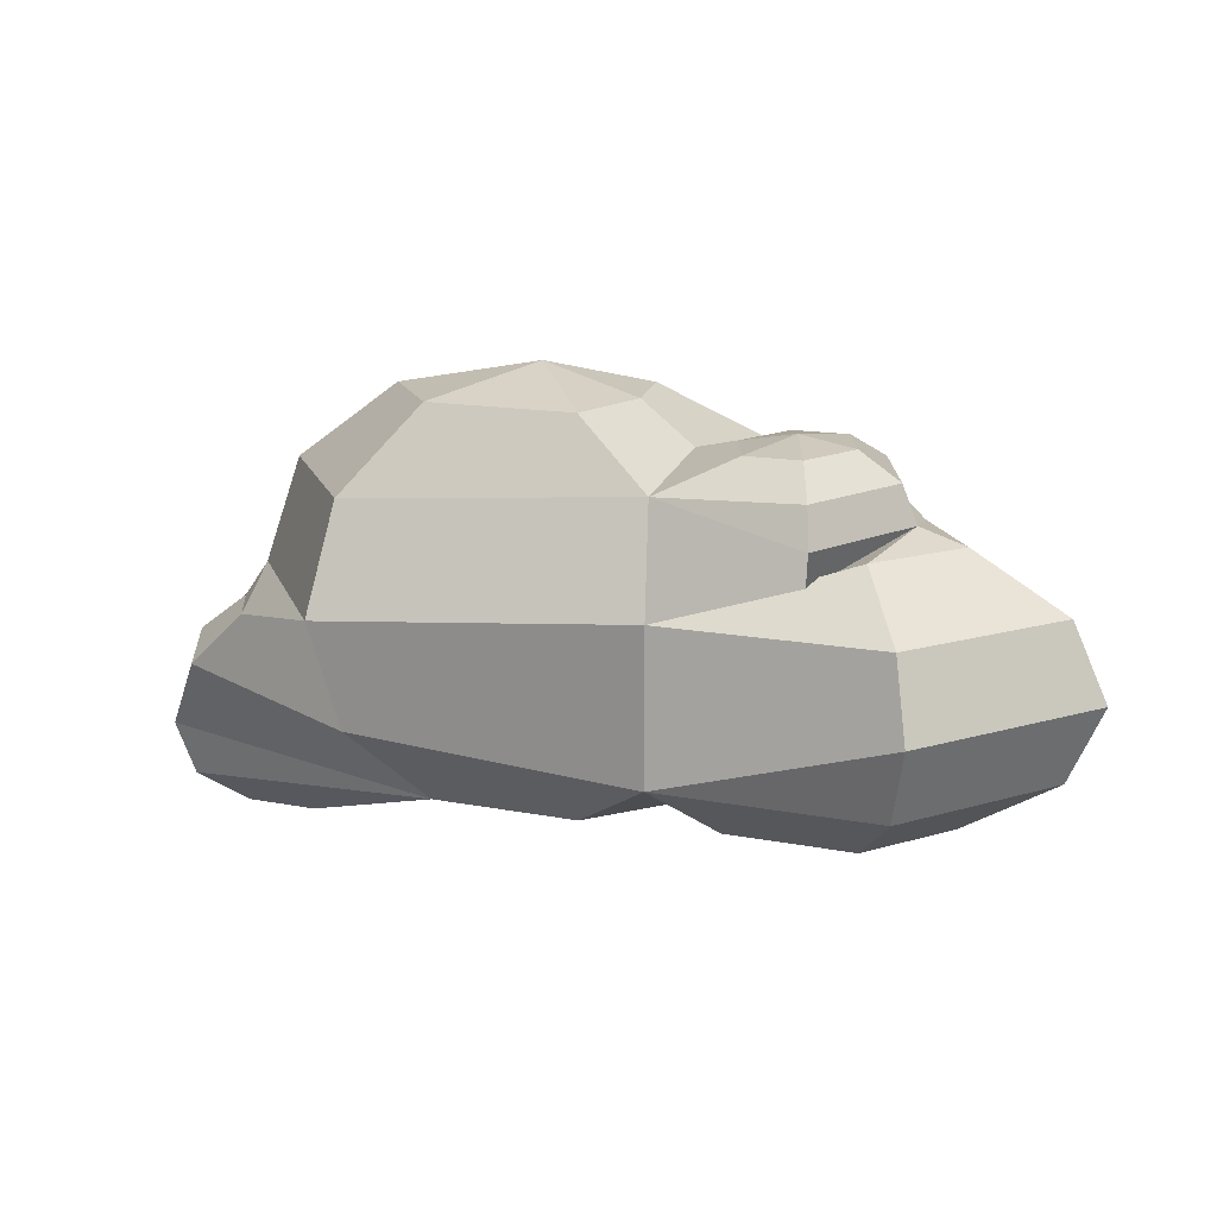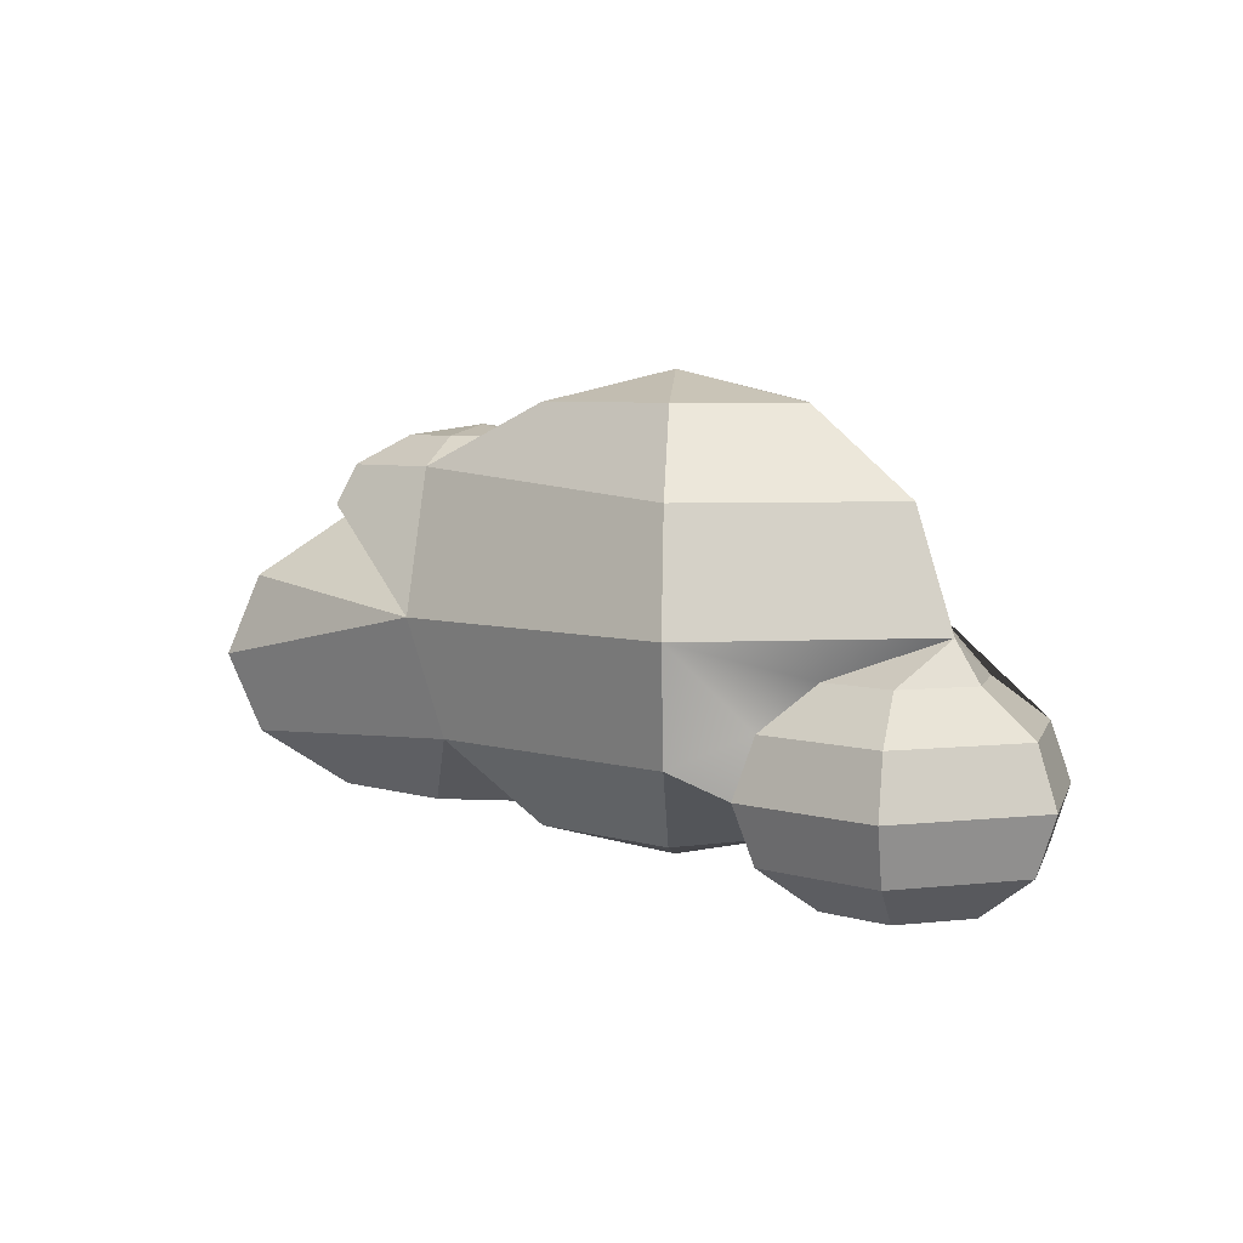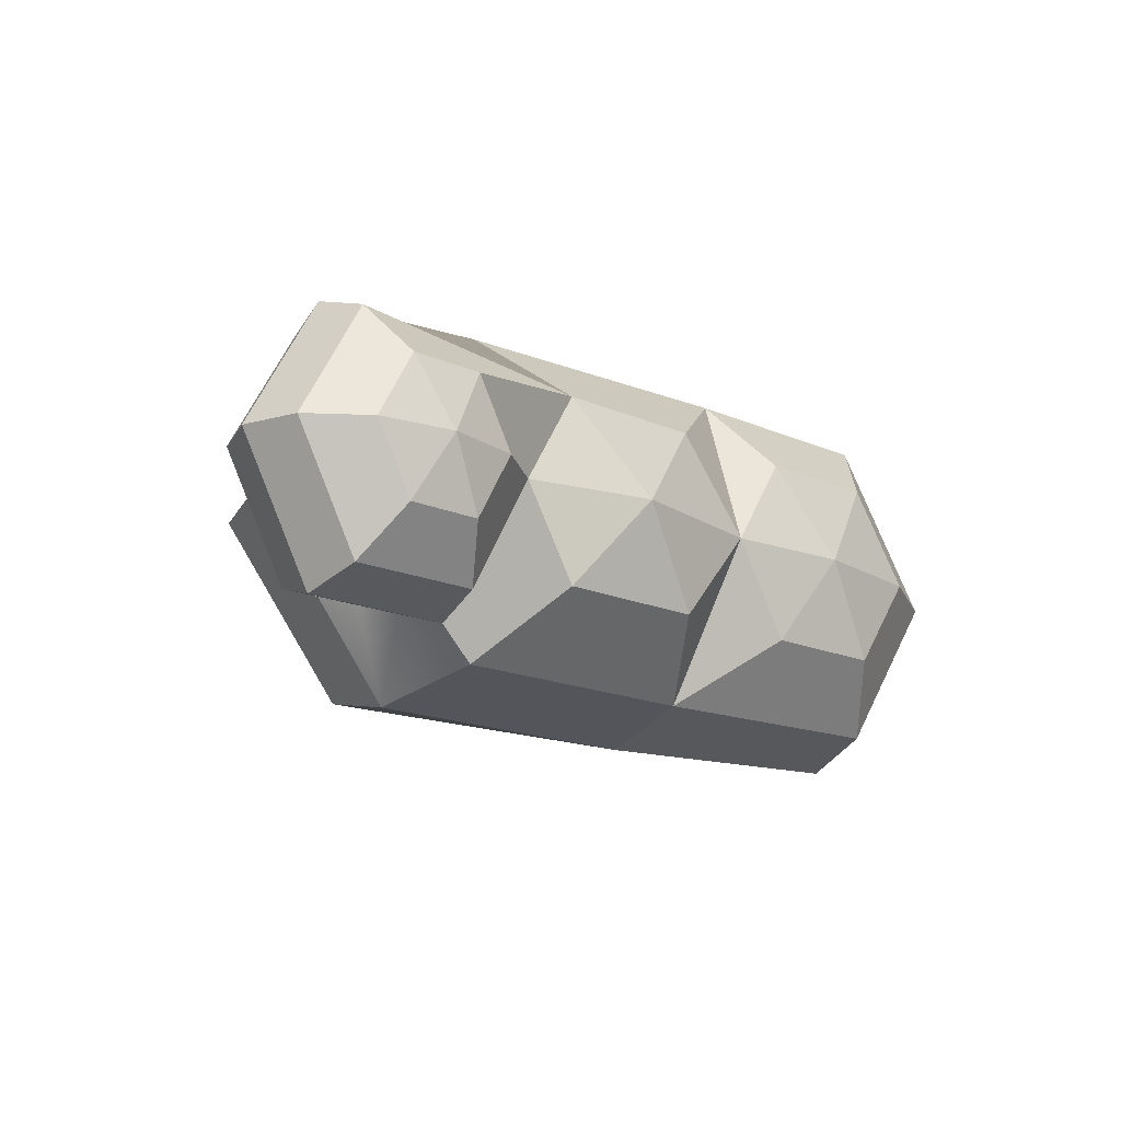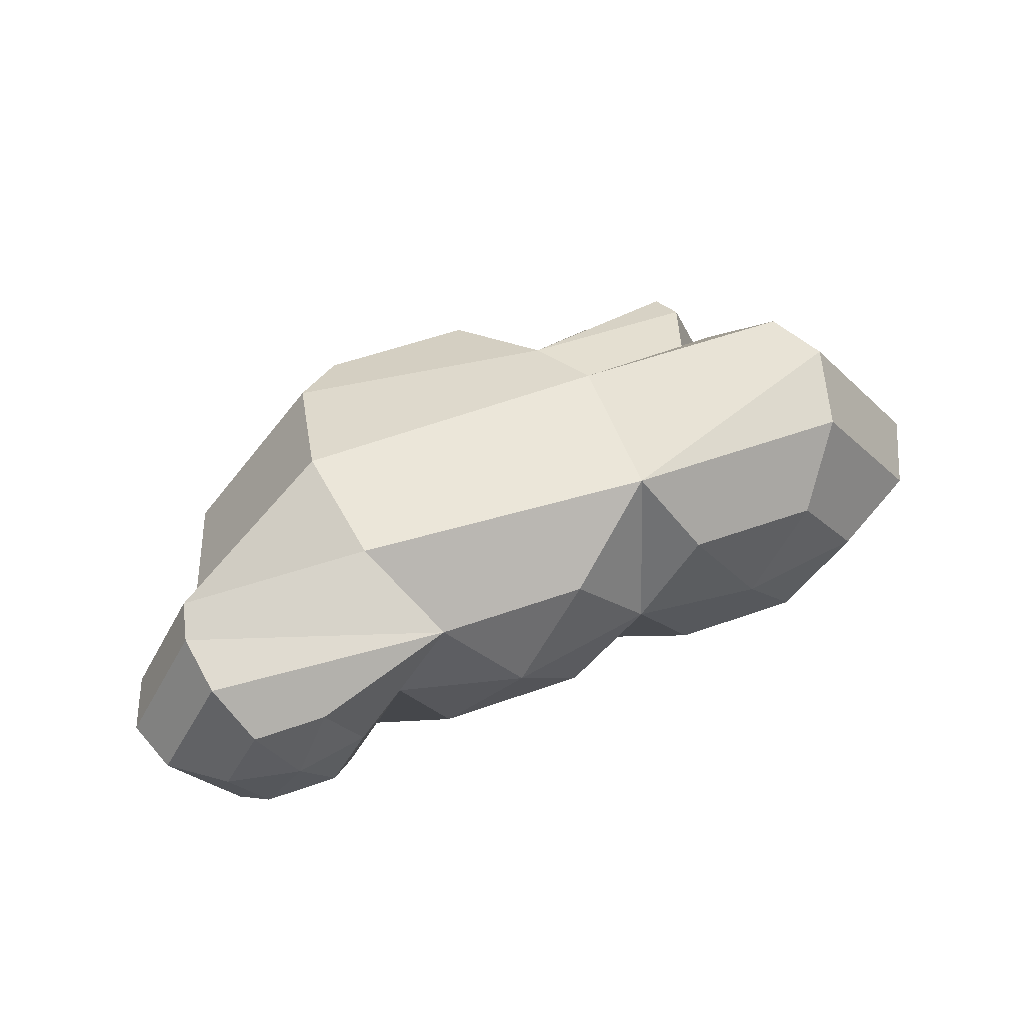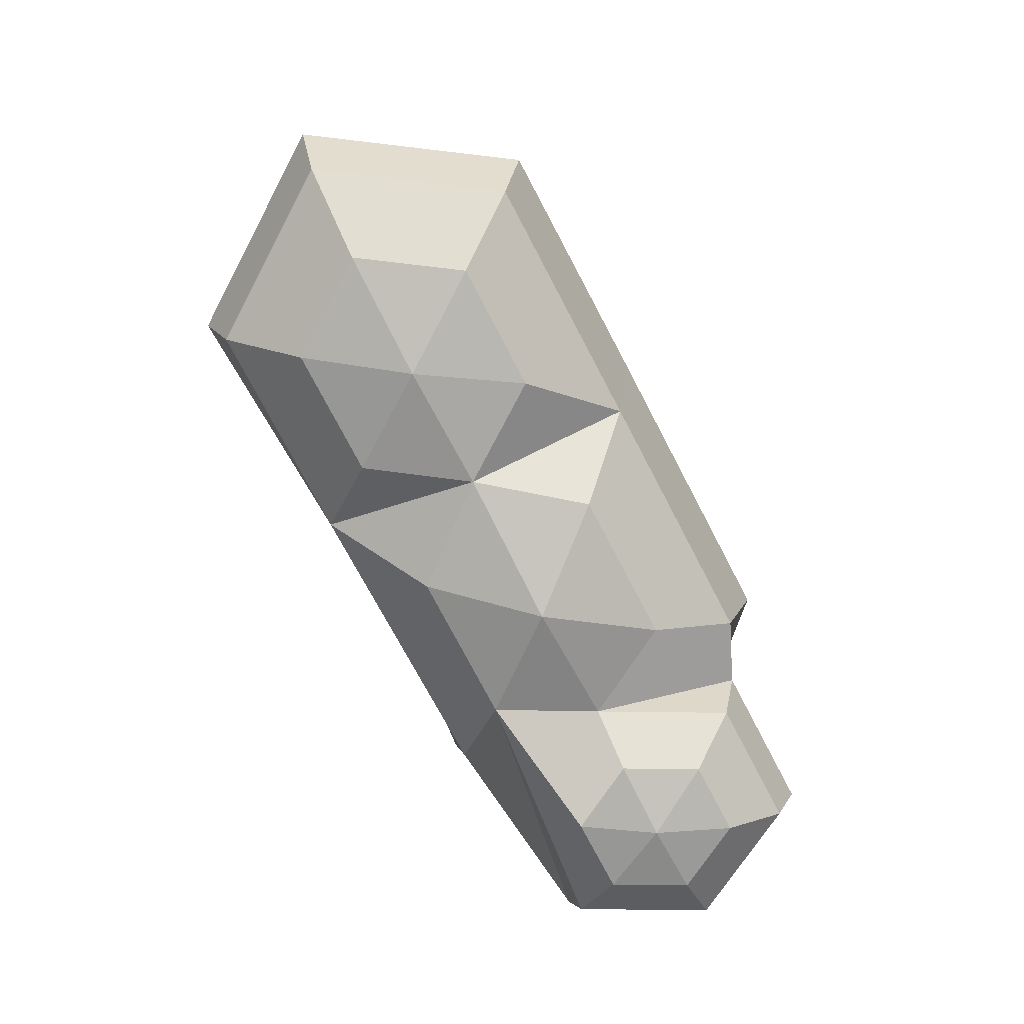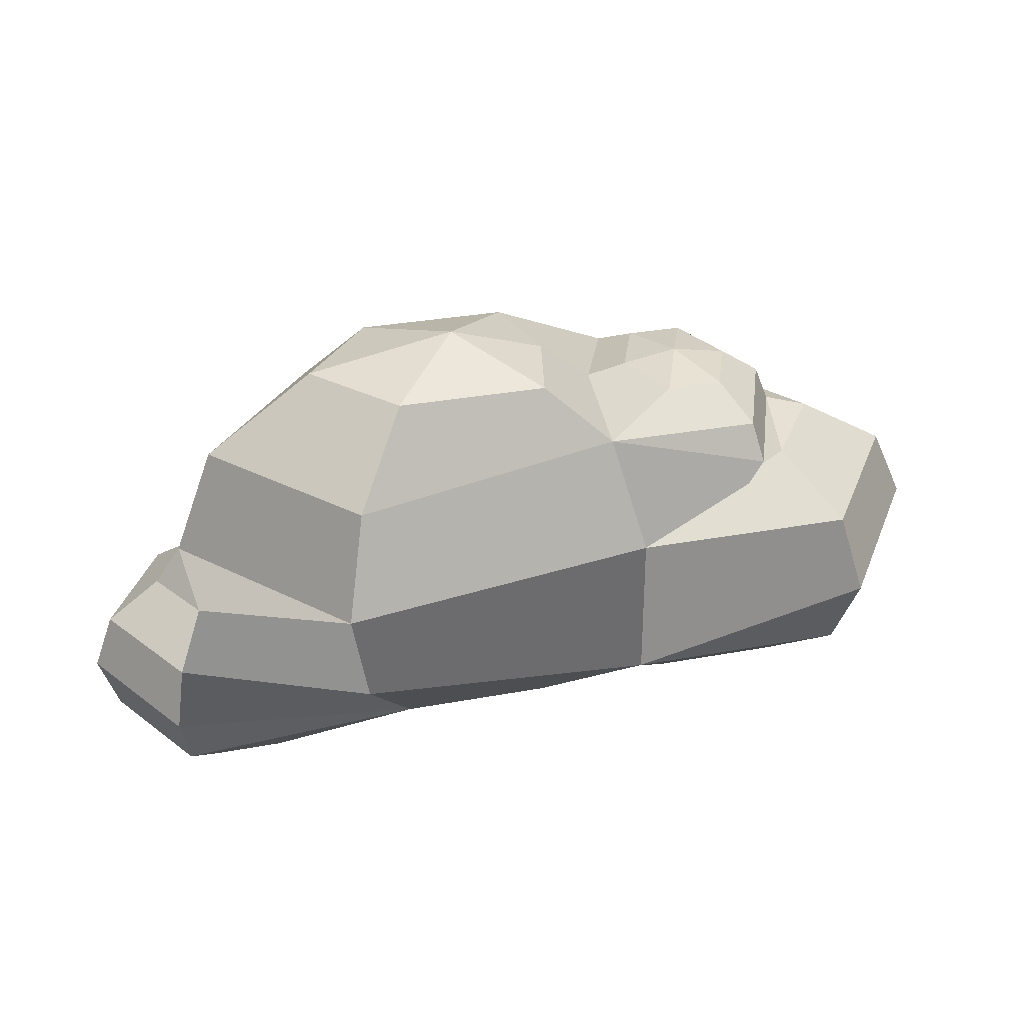
<metadata>
{"format":"obj","ext":"obj","renderer":"f3d","projection":"perspective","resolution":1024,"background":"white","views":[{"elev":14.7,"azim":22.9,"up":"+Y"},{"elev":5.7,"azim":-137.1,"up":"+Y"},{"elev":-16.9,"azim":-41.3,"up":"+Z"},{"elev":55.3,"azim":-20.5,"up":"+Z"},{"elev":-76.1,"azim":117.7,"up":"+Y"},{"elev":31.1,"azim":-14.9,"up":"+Y"}]}
</metadata>
<code>
g default
v 1.987 2.192 -0.7476
v 0.9648 2.192 -0.7476
v 0.4571 2.133 0
v 0.9648 2.192 0.7476
v 1.987 2.192 0.7476
v 2.498 2.192 0
v 2.361 2.631 -1.295
v 0.2952 2.772 -1.295
v 0.5907 2.631 1.295
v 2.361 2.631 1.295
v 3.246 2.631 0
v 2.498 3.231 -1.495
v 0.4571 3.645 -1.495
v 2.498 3.231 1.495
v 3.52 3.231 0
v 2.361 3.831 -1.295
v 0.5907 3.831 1.295
v 2.361 3.831 1.295
v 3.246 3.831 0
v 1.987 4.271 -0.7476
v 1.619 4.094 0.9444
v 1.987 4.271 0.7476
v 2.498 4.271 0
v 1.476 2.031 0
v 2.127 4.39 0
v 1.679 4.39 -1.091
v 0.4249 4.617 0.8217
v 1.679 4.39 1.091
v 1.619 4.685 -0.9444
v 0.8436 4.685 -0.9444
v 0.4558 4.828 -0
v 1.619 4.685 0.9444
v 2.007 4.685 0
v 1.455 4.902 -0.5453
v 1.007 4.902 -0.5453
v 0.7836 4.902 -0
v 1.007 4.902 0.5453
v 1.455 4.902 0.5453
v 1.679 4.902 0
v 1.231 4.981 0
v -2.496 1.832 -0.5453
v -3.085 1.832 -0.5453
v -3.379 1.832 -0
v -3.085 1.832 0.5453
v -2.496 1.832 0.5453
v -2.202 1.832 0
v -2.281 2.152 -0.9444
v -3.3 2.152 -0.9444
v -3.81 2.152 -0
v -3.3 2.152 0.9444
v -1.355 2.133 0.7476
v -1.772 2.152 0
v -2.202 2.59 -1.091
v -3.379 2.59 -1.091
v -3.967 2.59 -0
v -3.379 2.59 1.091
v -2.281 3.028 -0.9444
v -3.3 3.028 -0.9444
v -3.81 3.028 -0
v -3.3 3.028 0.9444
v -1.797 2.772 1.295
v -2.496 3.349 -0.5453
v -3.085 3.349 -0.5453
v -3.379 3.349 -0
v -3.085 3.349 0.5453
v -1.959 3.645 1.495
v -2.791 1.714 0
v -3.167 3.645 -0
v -0.1469 2.133 -0.7476
v -1.355 2.133 -0.7476
v -0.1469 2.133 0.7476
v -1.797 2.772 -1.295
v -1.959 3.645 -1.495
v -1.797 4.518 -1.295
v -2.843 4.518 -0
v -1.797 4.518 1.295
v -0.1469 5.157 -0.7476
v -1.355 5.157 -0.7476
v -1.959 5.157 -0
v -1.355 5.157 0.7476
v -0.1469 5.157 0.7476
v 0.02974 5.157 0
v -0.7509 1.899 0
v -0.7509 5.391 0
g pSphere5
f 1 2 8 7
f 2 3 8
f 3 4 9
f 4 5 10 9
f 5 6 11 10
f 6 1 7 11
f 7 8 13 12
f 9 10 14
f 10 11 15 14
f 11 7 12 15
f 12 13 16
f 9 14 18 17
f 14 15 19 18
f 15 12 16 19
f 16 13 20
f 17 18 22 21
f 18 19 23 22
f 19 16 20 23
f 2 1 24
f 3 2 24
f 4 3 24
f 5 4 24
f 6 5 24
f 1 6 24
f 20 13 25
f 21 22 25
f 22 23 25
f 23 20 25
f 20 13 26
f 17 21 28 27
f 21 25 28
f 25 20 26
f 26 13 30 29
f 27 28 32
f 28 25 33 32
f 25 26 29 33
f 29 30 35 34
f 30 31 36 35
f 31 27 37 36
f 27 32 38 37
f 32 33 39 38
f 33 29 34 39
f 34 35 40
f 35 36 40
f 36 37 40
f 37 38 40
f 38 39 40
f 39 34 40
f 41 42 48 47
f 42 43 49 48
f 43 44 50 49
f 44 45 51 50
f 45 46 52 51
f 46 41 47 52
f 47 48 54 53
f 48 49 55 54
f 49 50 56 55
f 50 51 56
f 52 47 53
f 53 54 58 57
f 54 55 59 58
f 55 56 60 59
f 56 51 61 60
f 57 58 63 62
f 58 59 64 63
f 59 60 65 64
f 60 61 66 65
f 42 41 67
f 43 42 67
f 44 43 67
f 45 44 67
f 46 45 67
f 41 46 67
f 62 63 68
f 63 64 68
f 64 65 68
f 65 66 68
f 69 70 72 8
f 51 71 9 61
f 71 3 9
f 3 69 8
f 8 72 73 13
f 73 57 62
f 61 9 17 66
f 13 73 74 30
f 73 68 75 74
f 68 66 76 75
f 66 17 27 76
f 30 74 78 77
f 74 75 79 78
f 75 76 80 79
f 76 27 81 80
f 27 31 82 81
f 31 30 77 82
f 70 69 83
f 52 70 83
f 51 52 83
f 71 51 83
f 3 71 83
f 69 3 83
f 77 78 84
f 78 79 84
f 79 80 84
f 80 81 84
f 81 82 84
f 82 77 84
f 73 62 68
f 72 53 57 73
f 53 72 70 52

</code>
